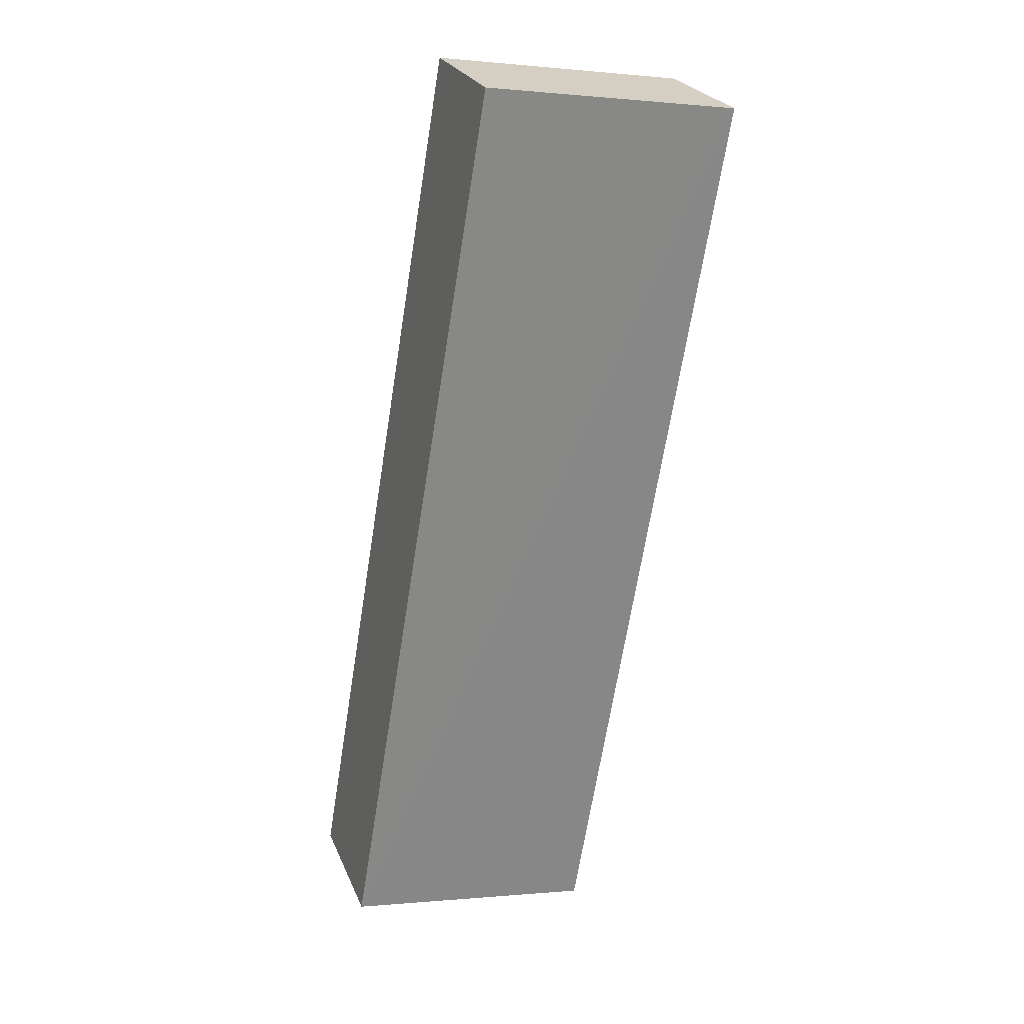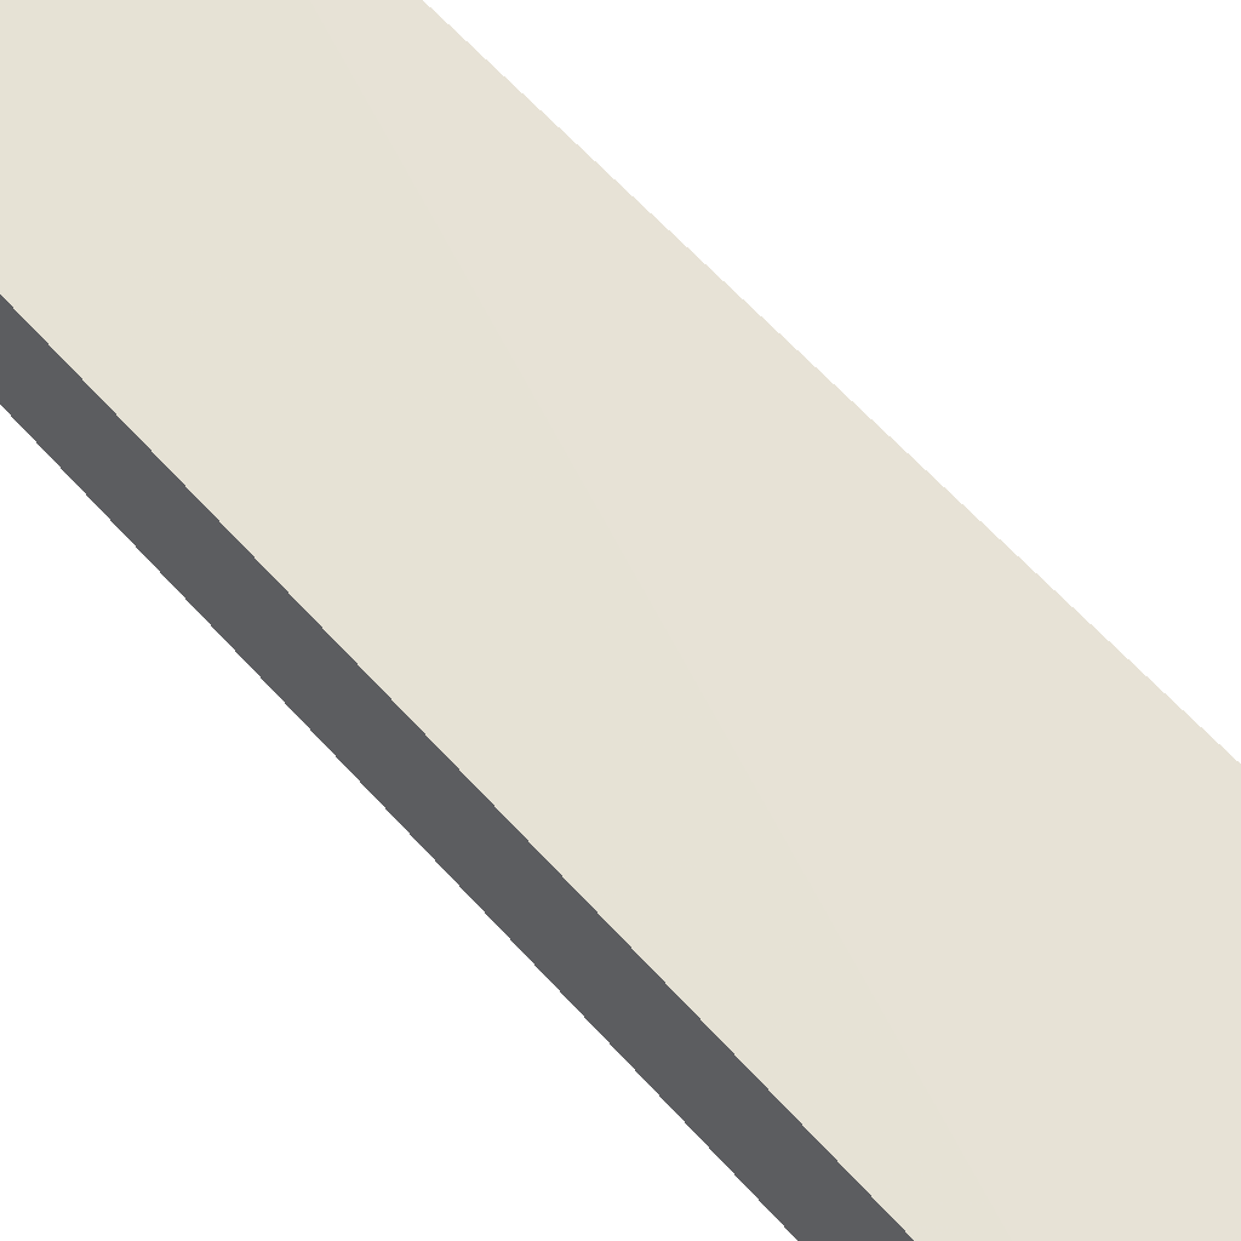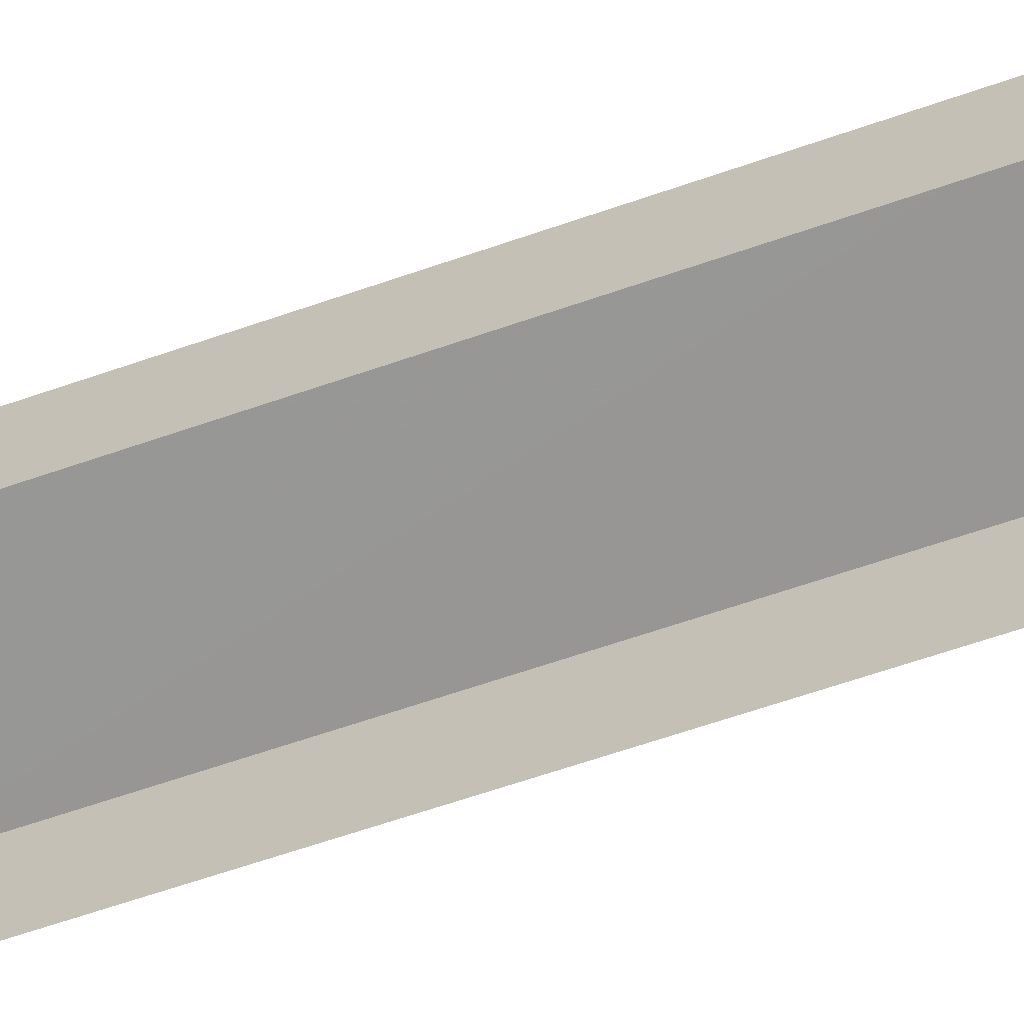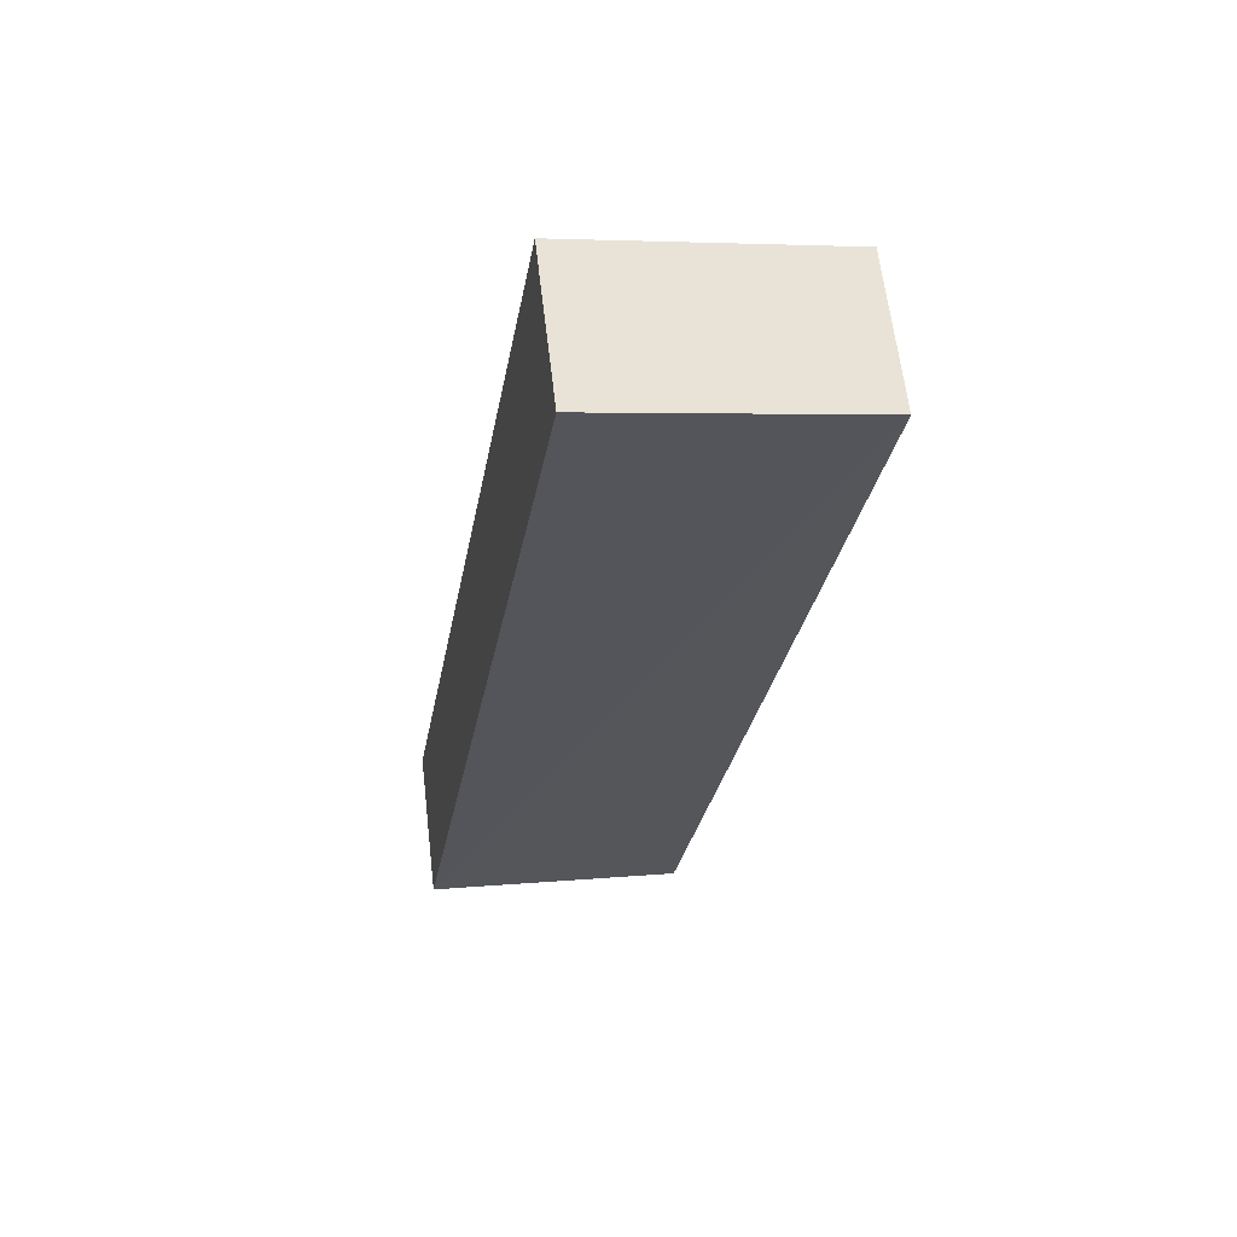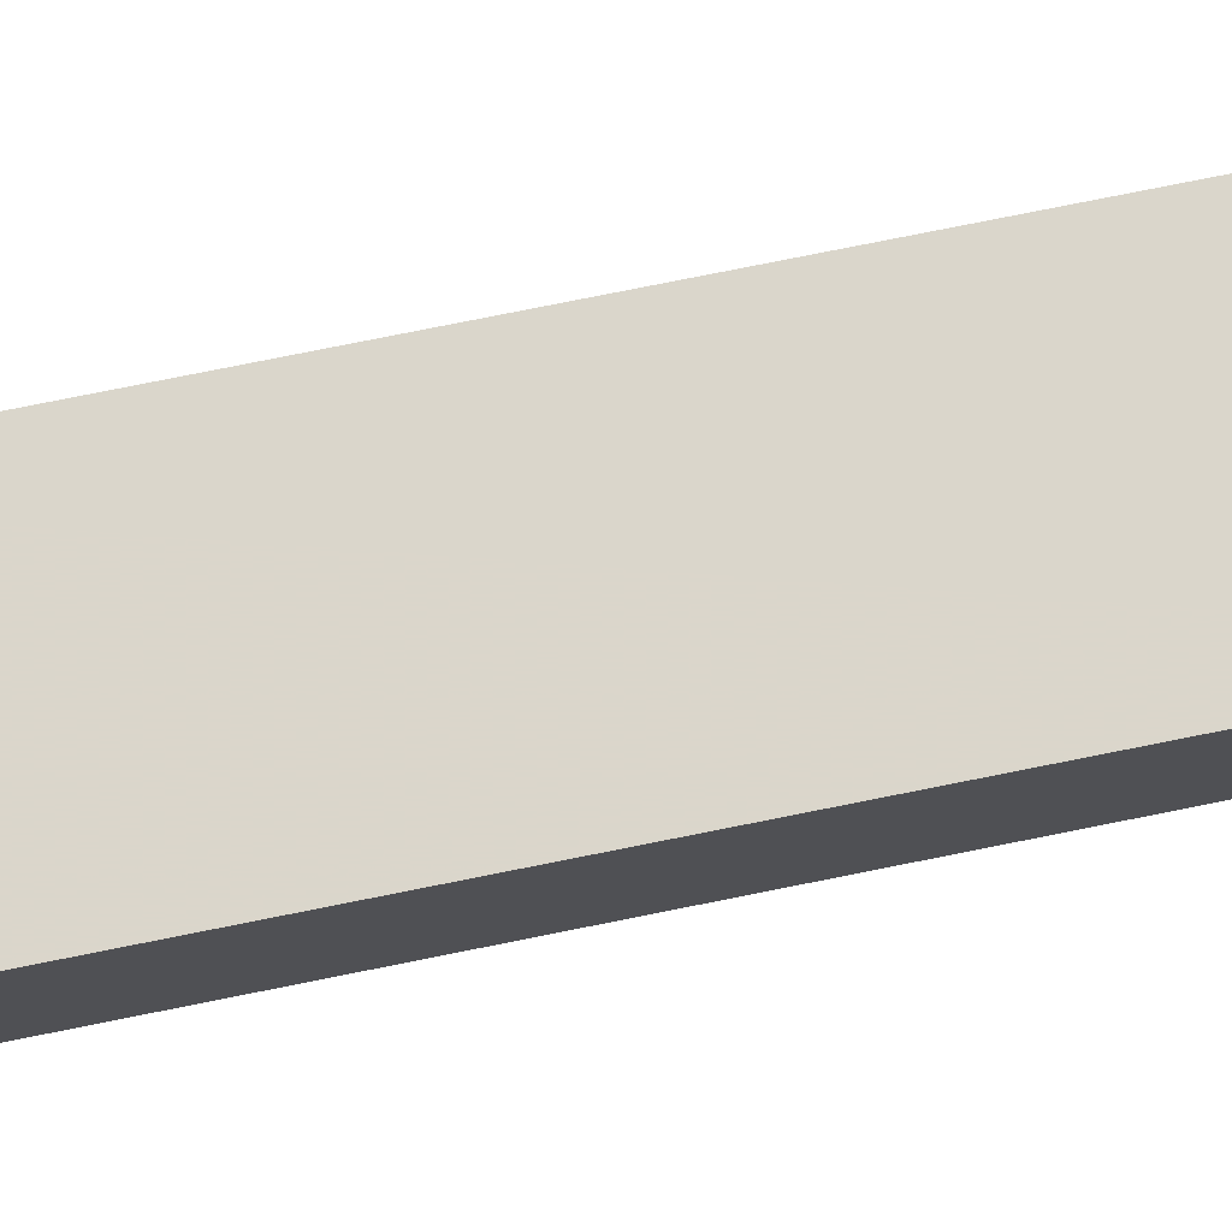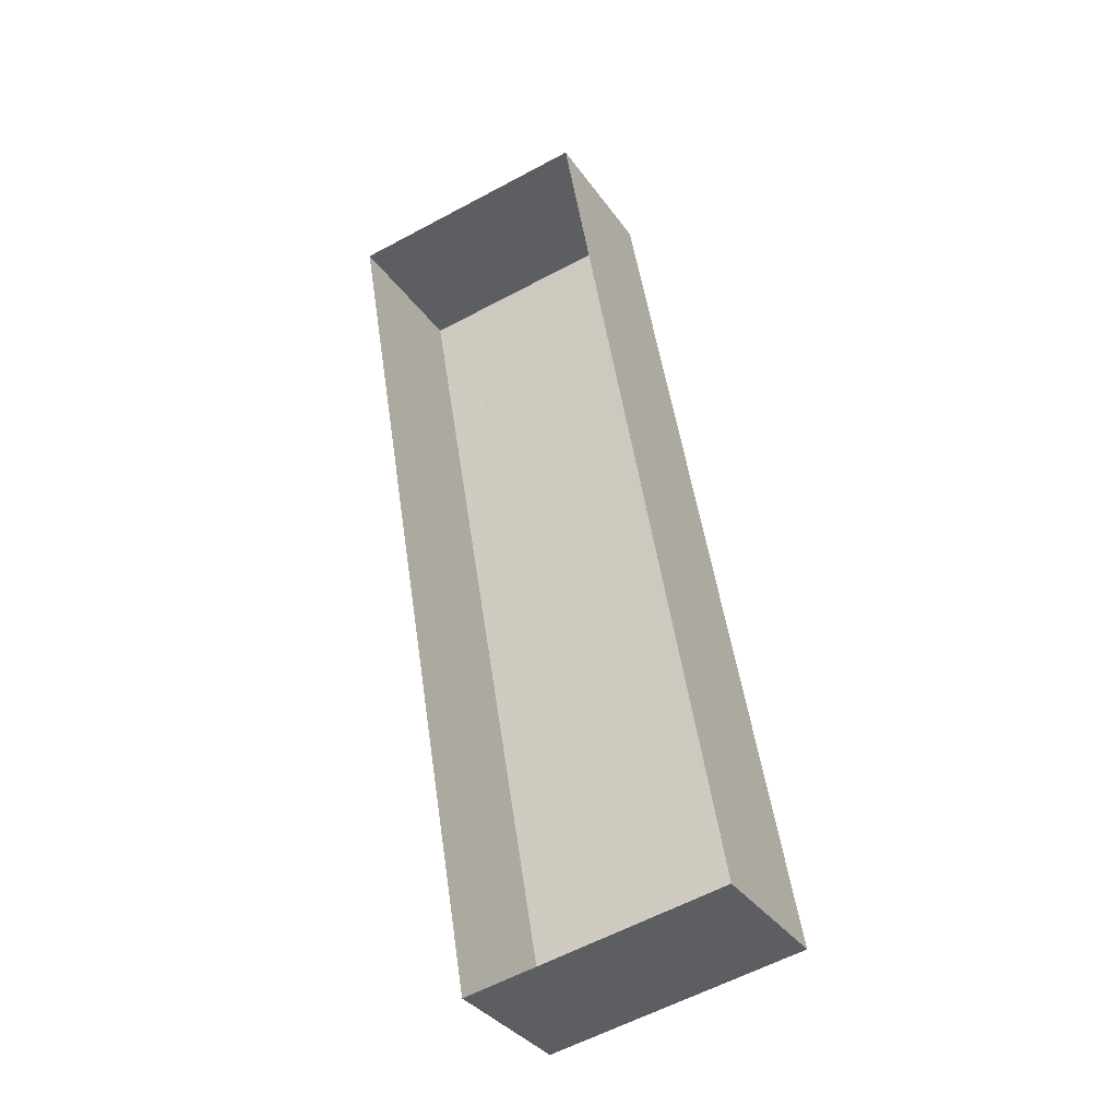
<metadata>
{"format":"obj","ext":"obj","renderer":"f3d","projection":"perspective","resolution":1024,"background":"white","views":[{"elev":27.1,"azim":-18.3,"up":"+Y"},{"elev":63.9,"azim":-51.7,"up":"+Z"},{"elev":-68.2,"azim":99.3,"up":"+Z"},{"elev":63.6,"azim":-6.9,"up":"+Y"},{"elev":73.7,"azim":69.1,"up":"+Z"},{"elev":-35.0,"azim":-150.4,"up":"+Y"}]}
</metadata>
<code>
v 1.228e+05 7.857e+05 14.72
v 1.228e+05 7.857e+05 14.72
v 1.228e+05 7.857e+05 14.72
v 1.228e+05 7.857e+05 14.72
v 1.228e+05 7.857e+05 16.12
v 1.228e+05 7.857e+05 16.12
v 1.228e+05 7.857e+05 16.12
v 1.228e+05 7.857e+05 16.11
f 1 2 3
f 1 4 2
f 5 6 7
f 5 8 6
f 7 1 3
f 7 6 1
f 6 4 1
f 6 8 4
f 5 2 4
f 8 5 4
f 7 3 2
f 5 7 2

</code>
